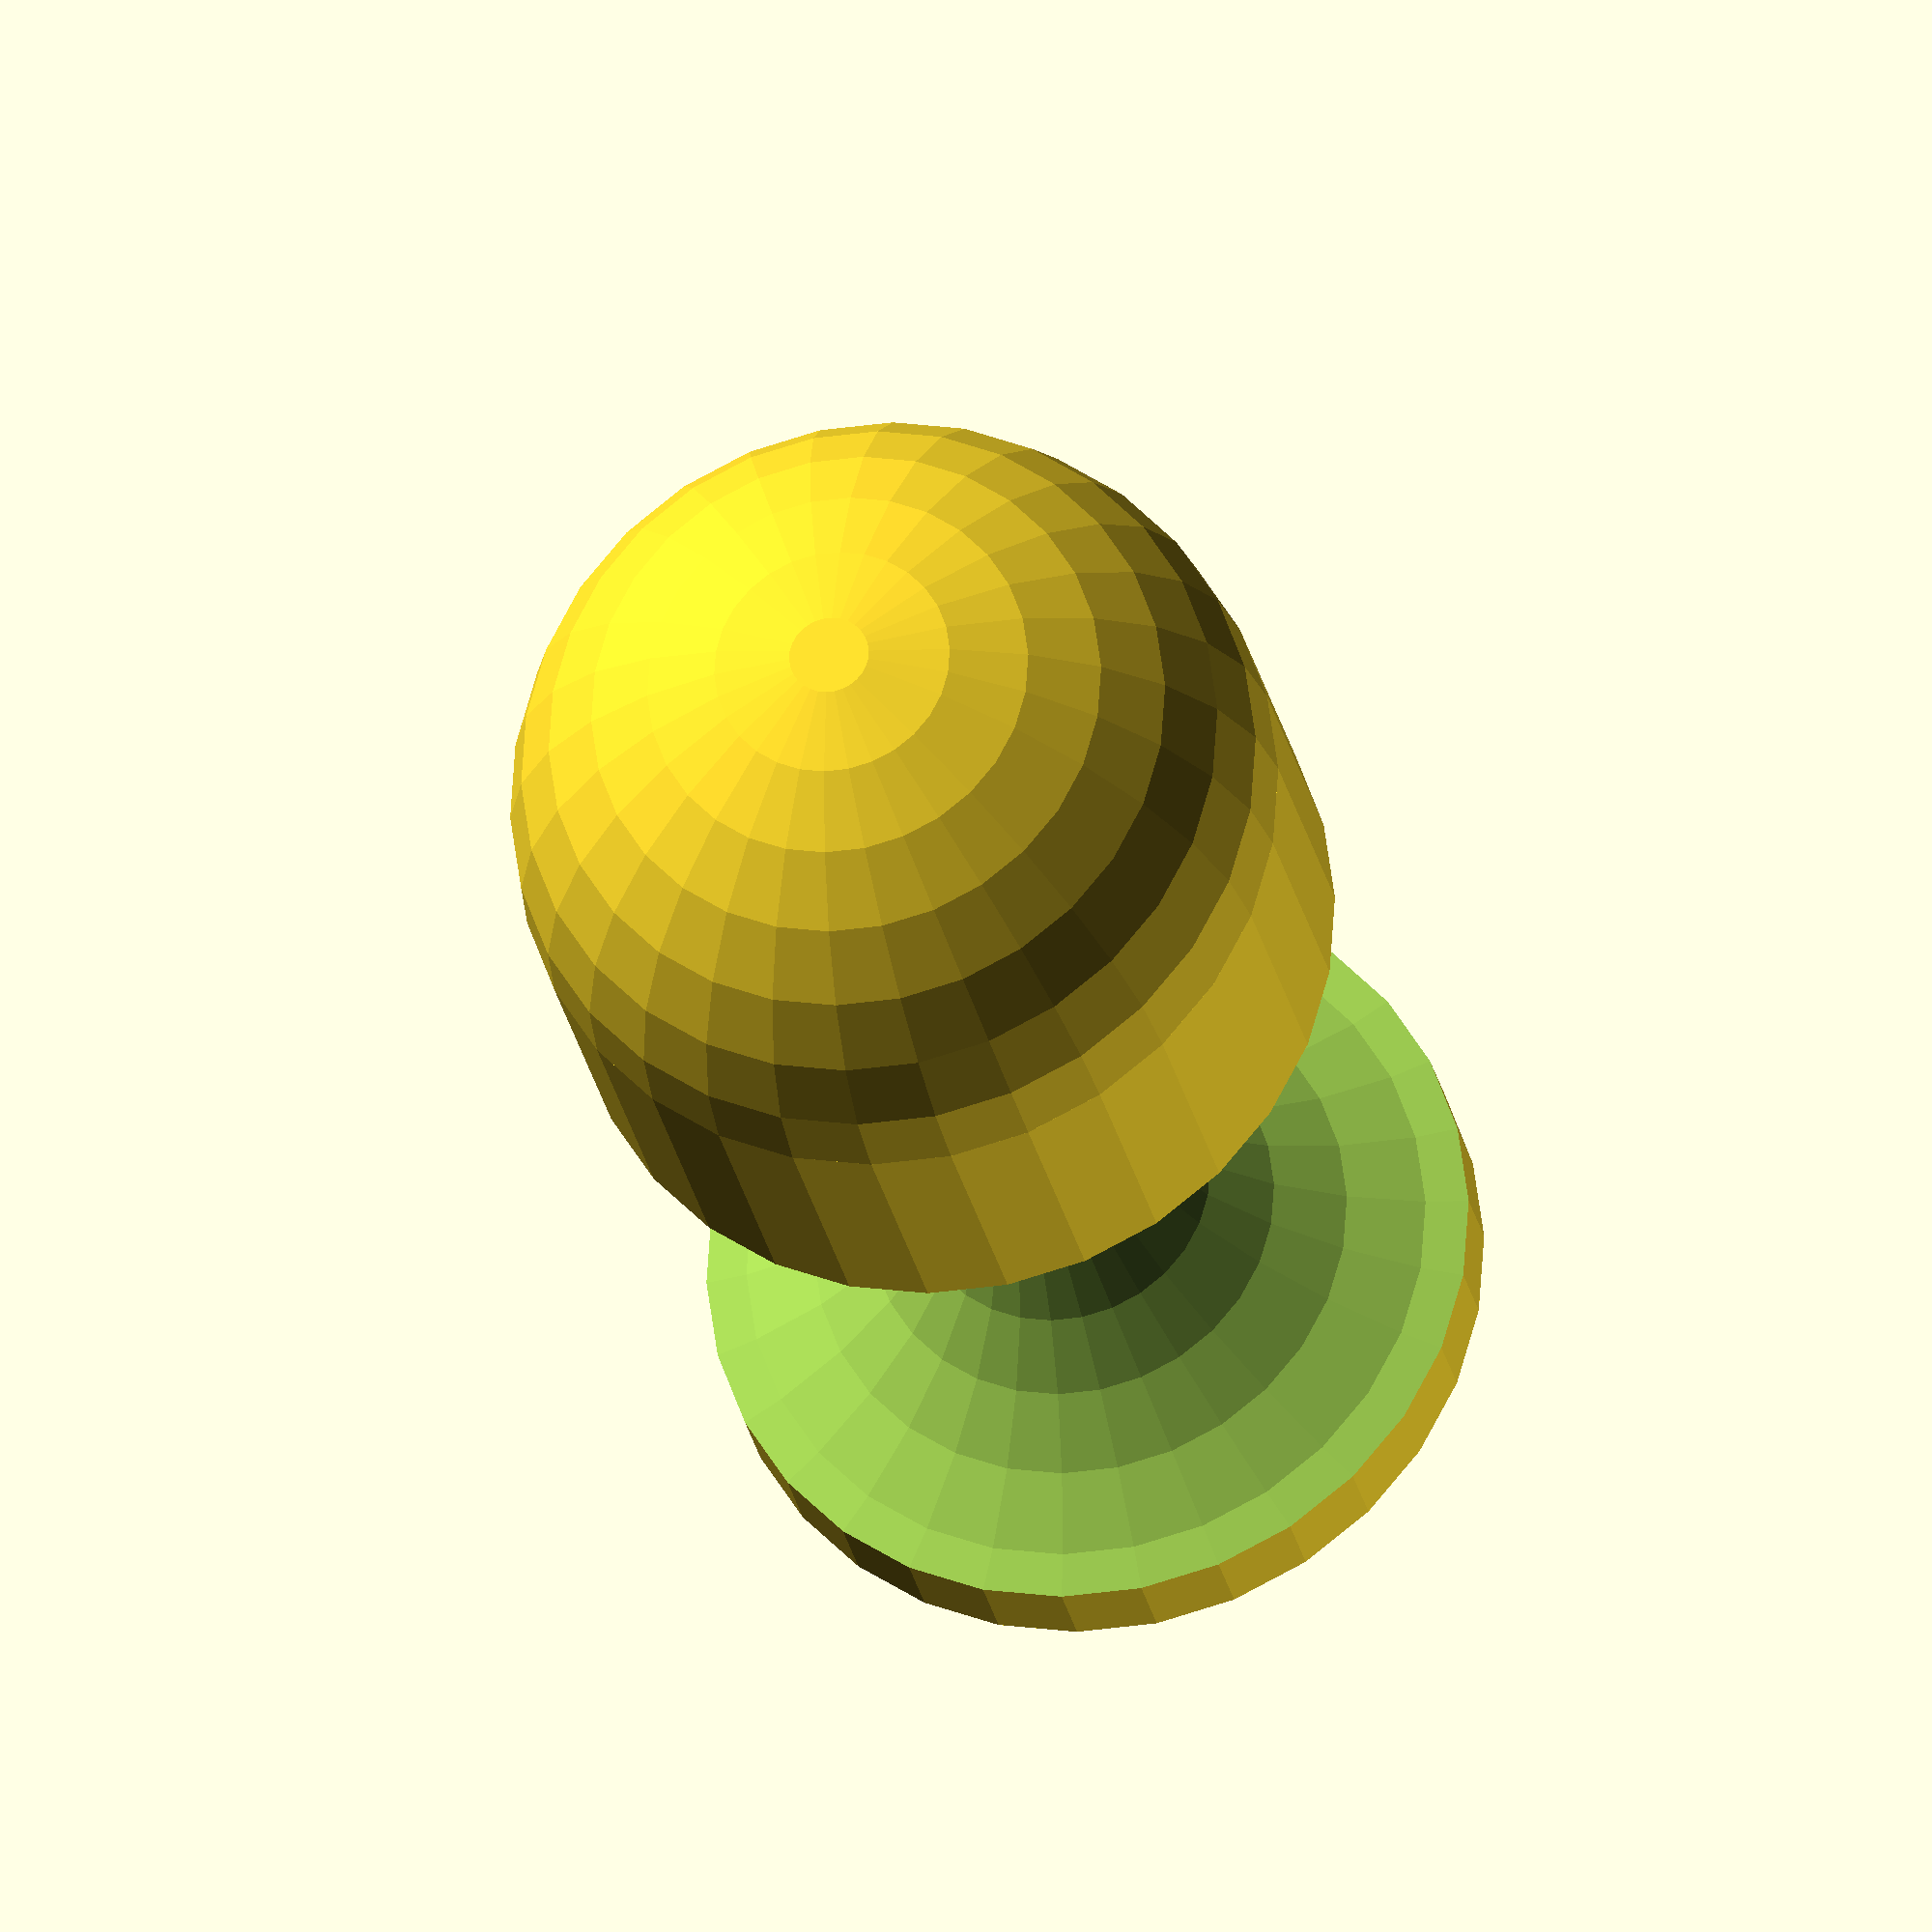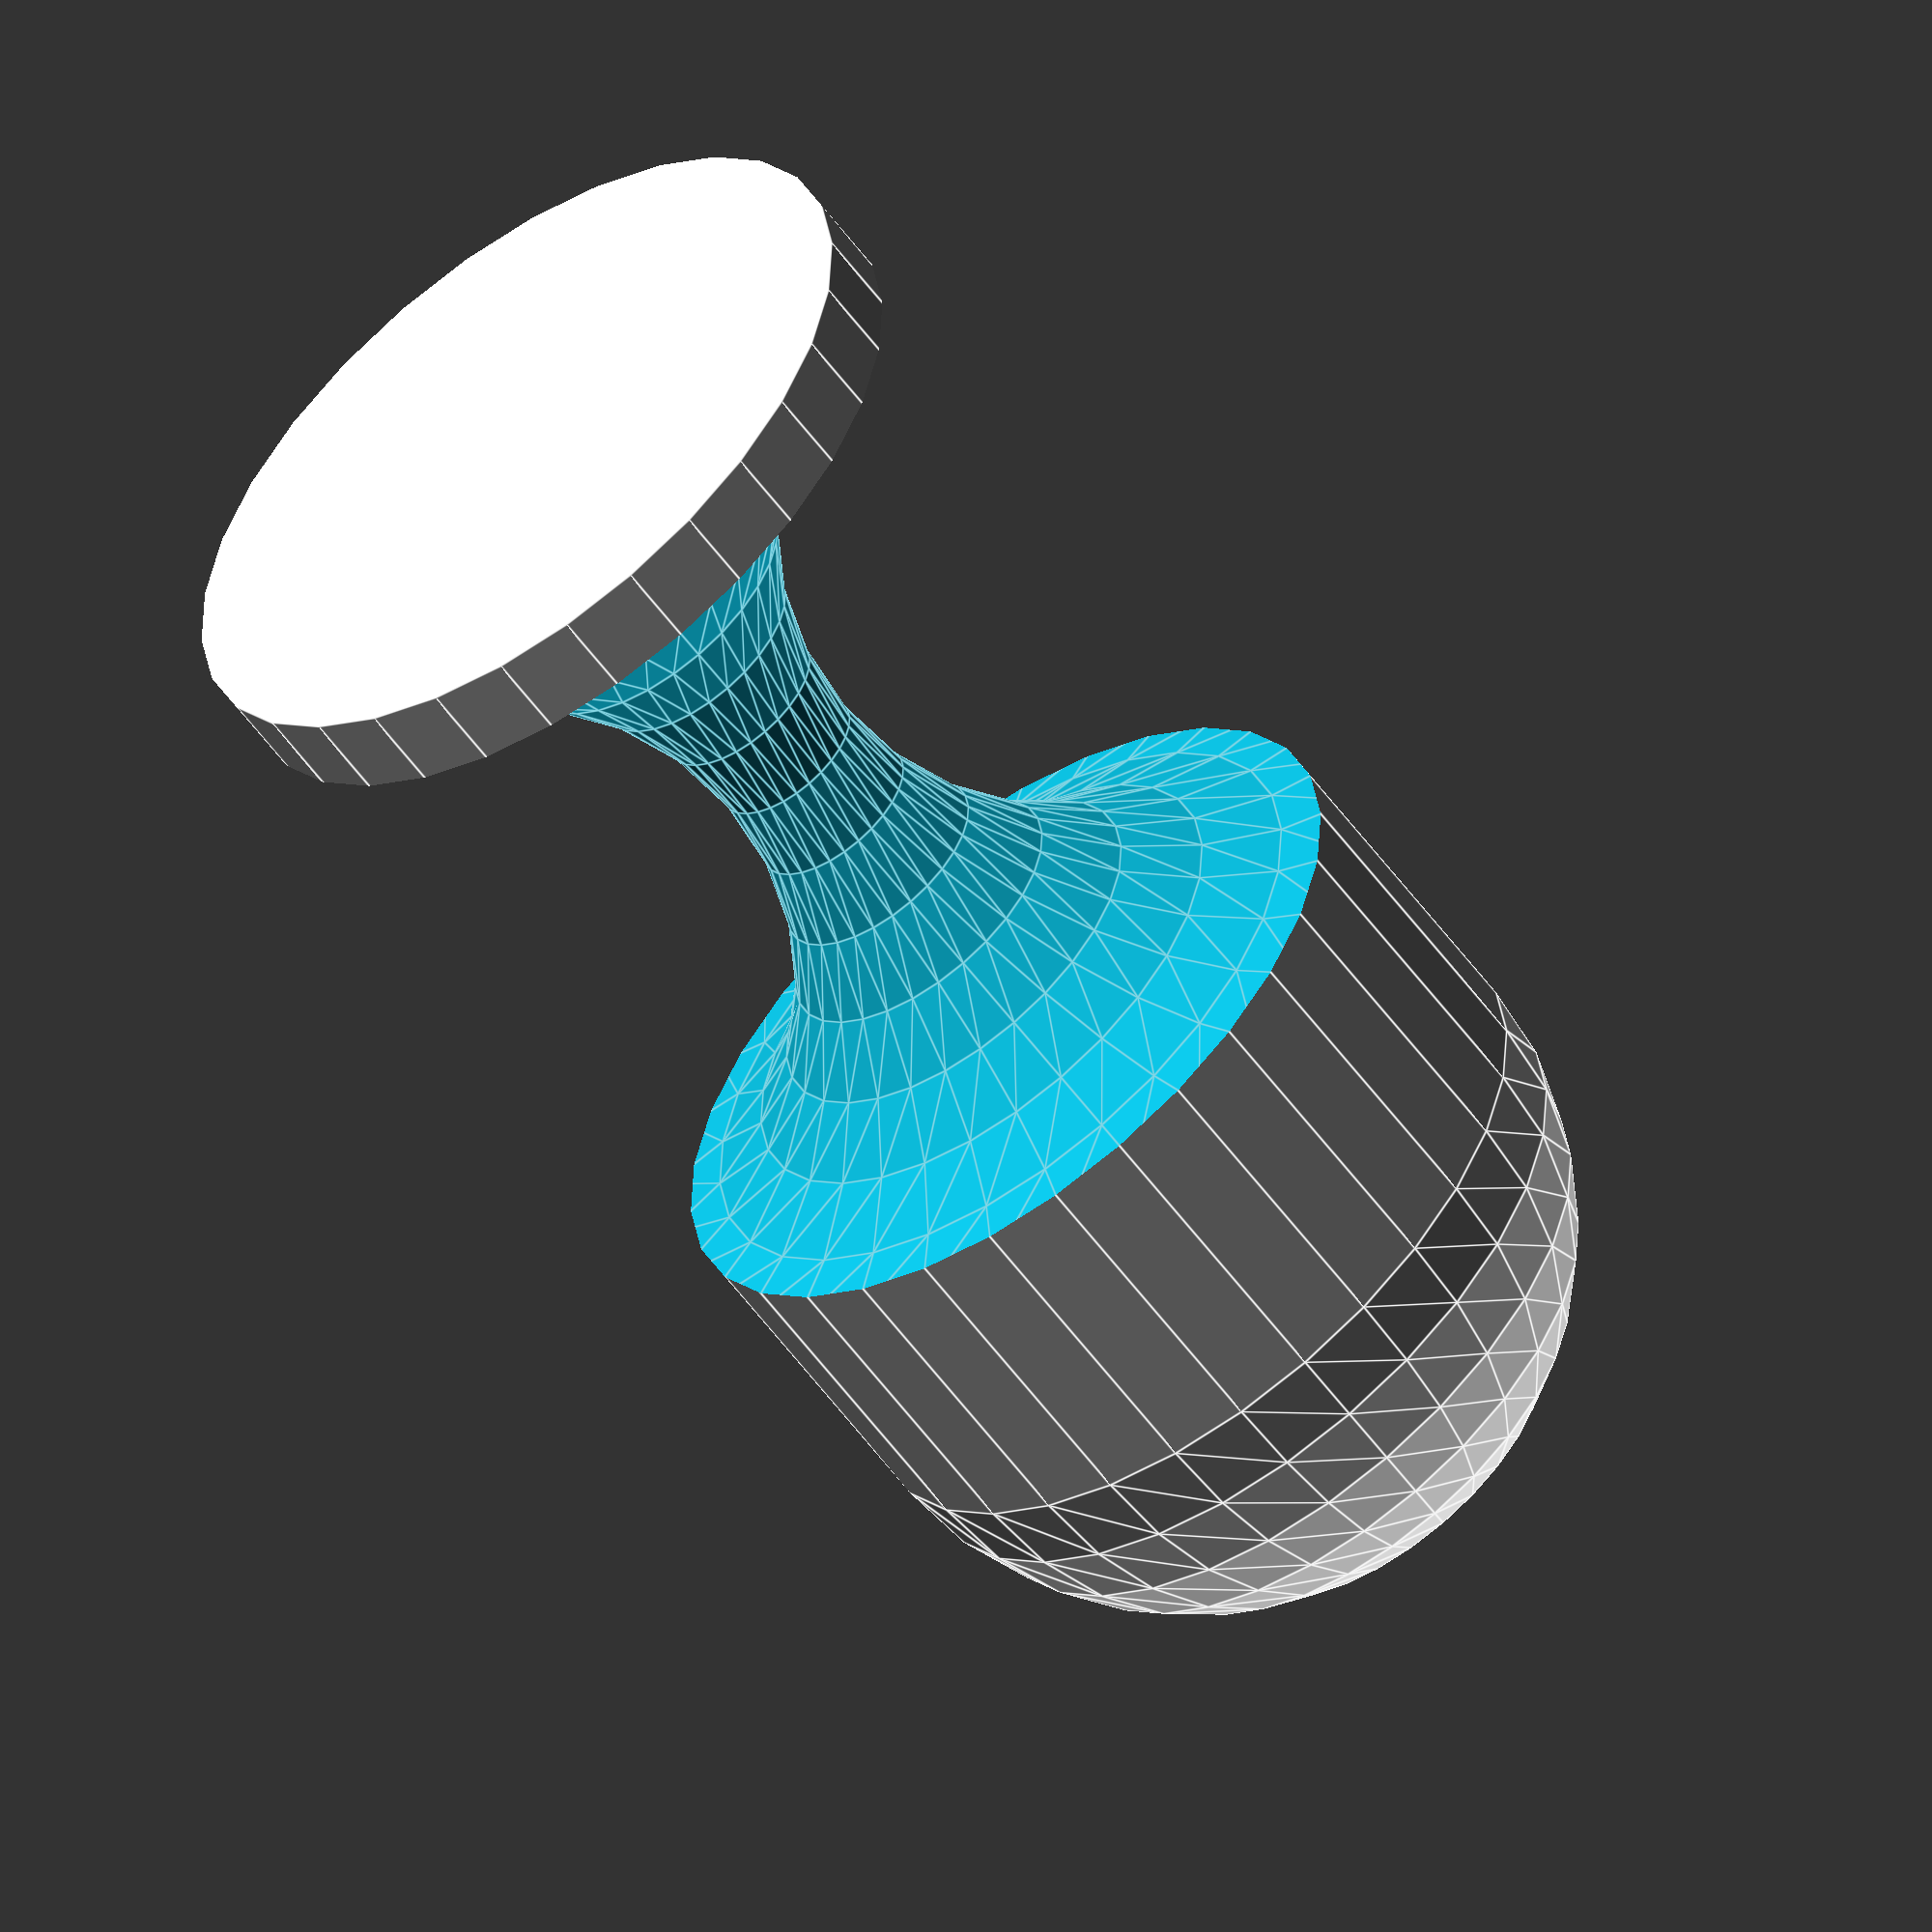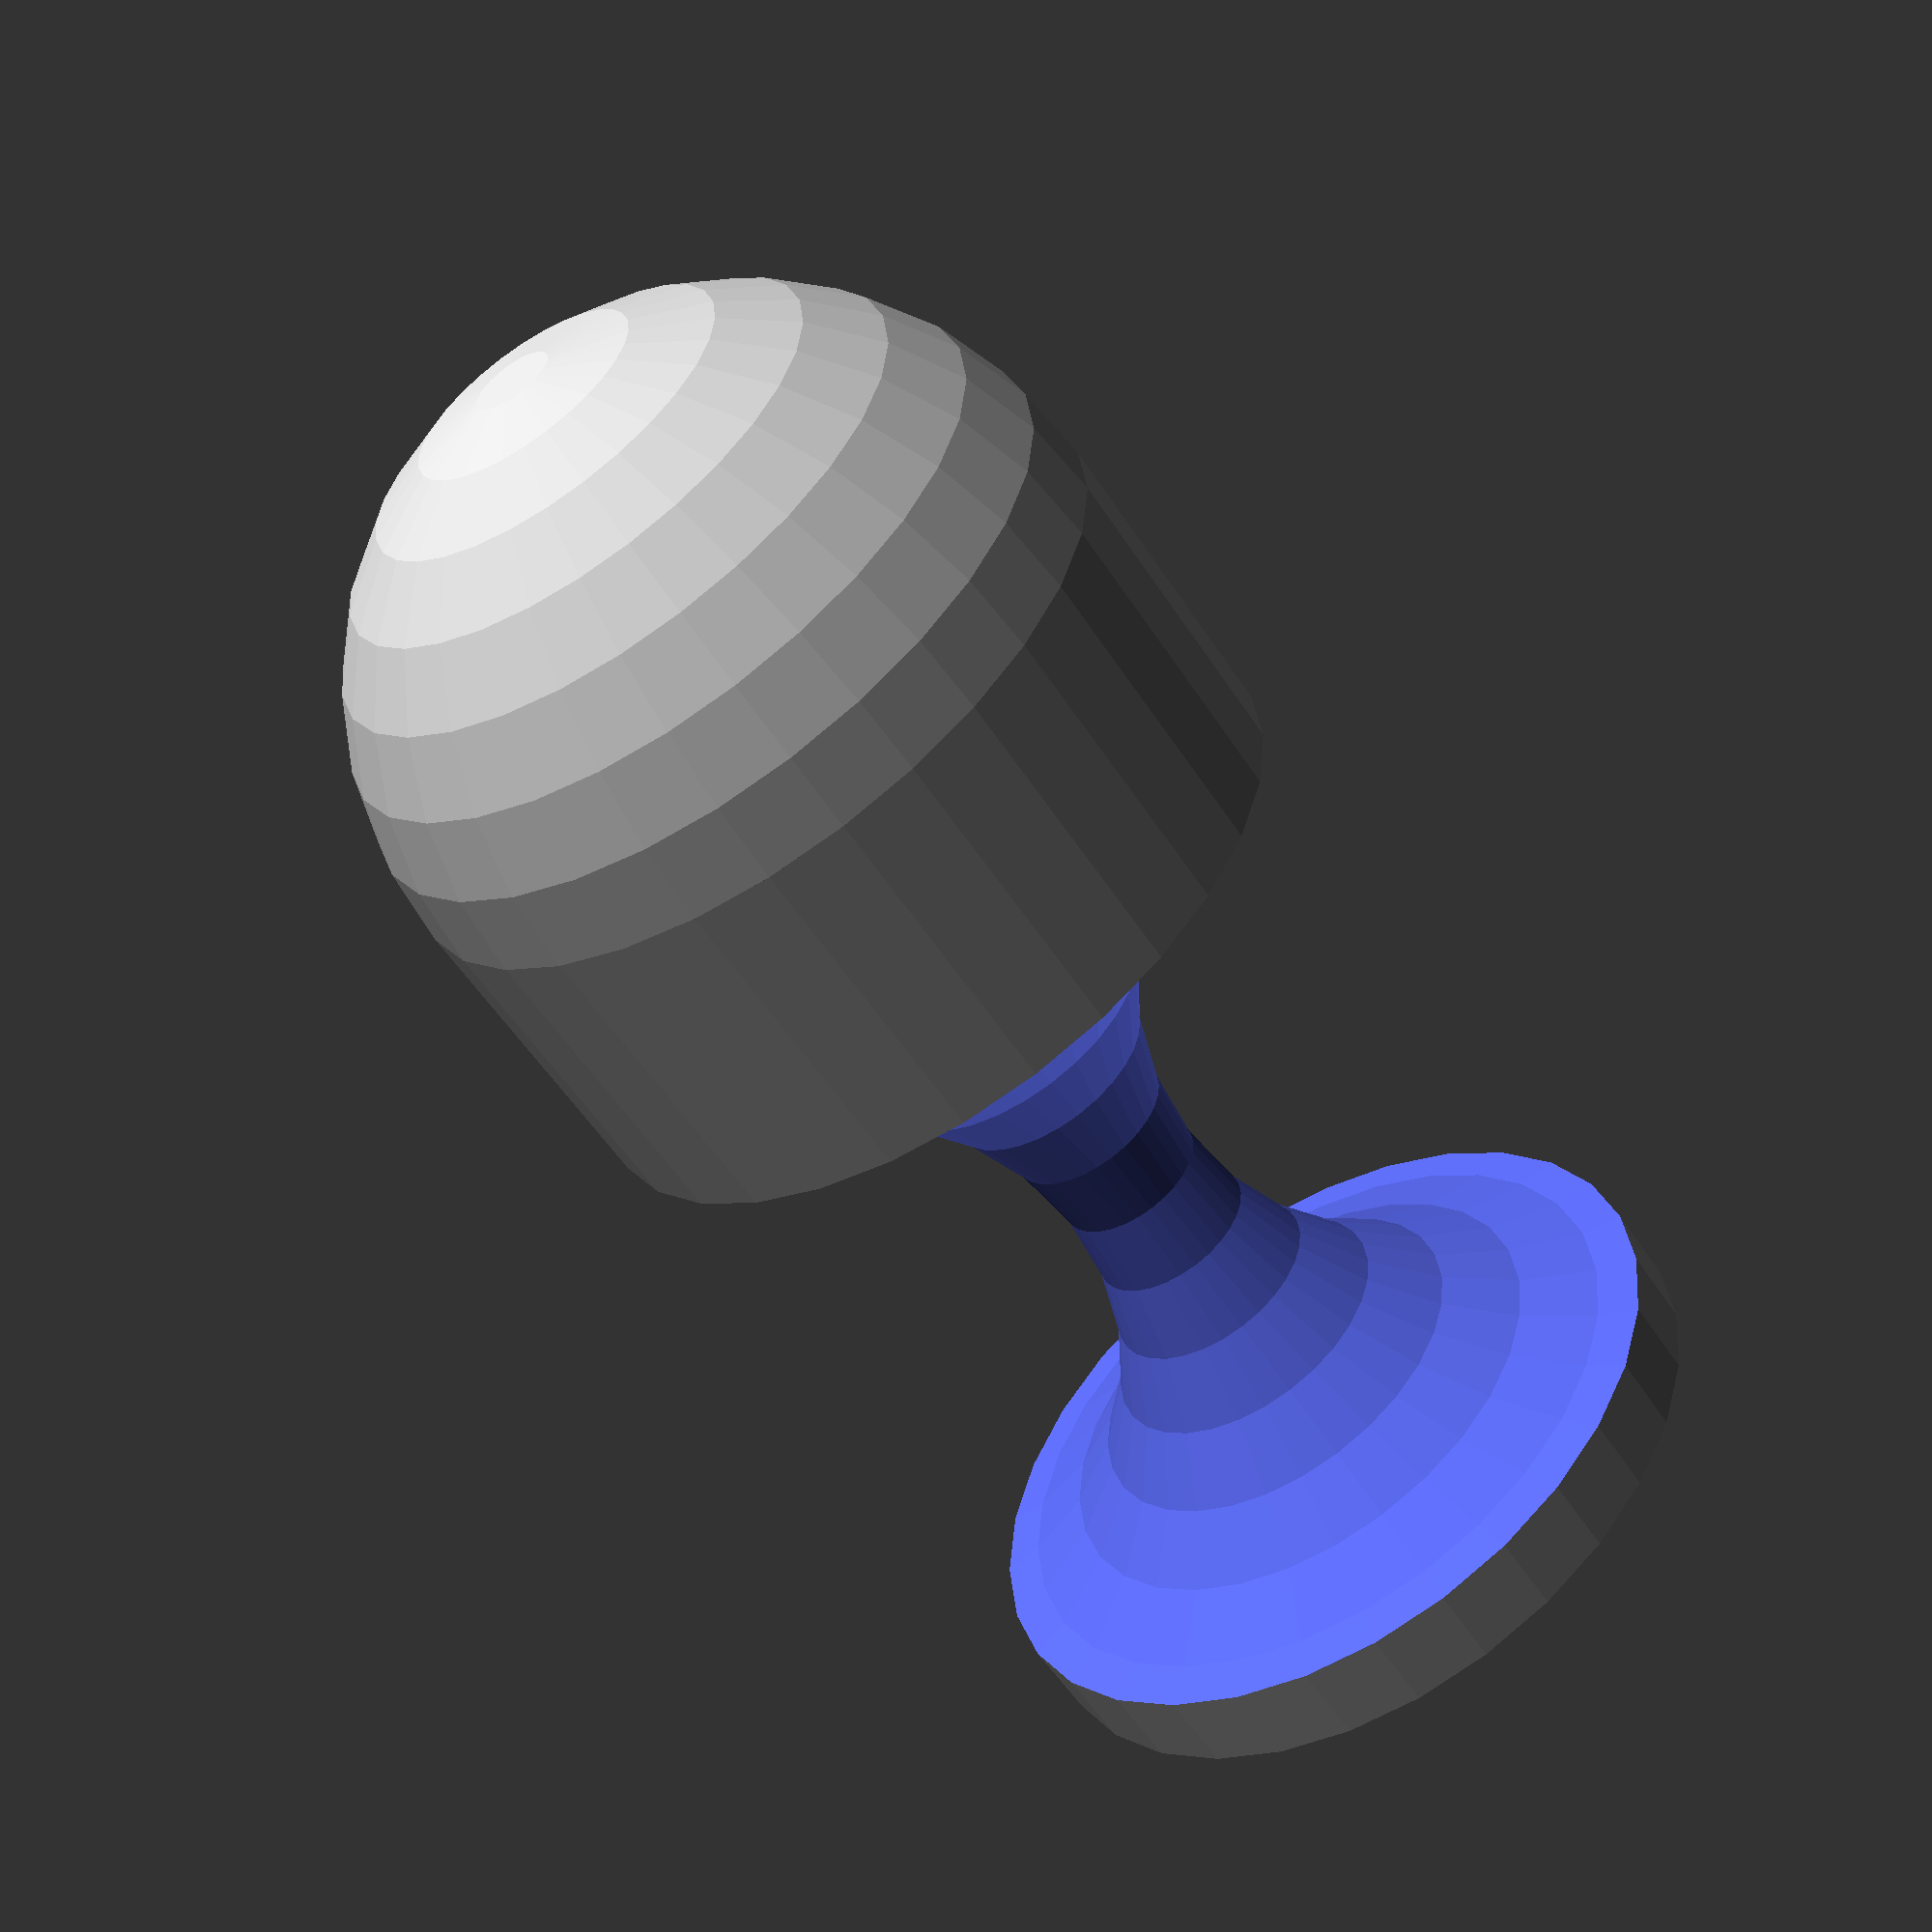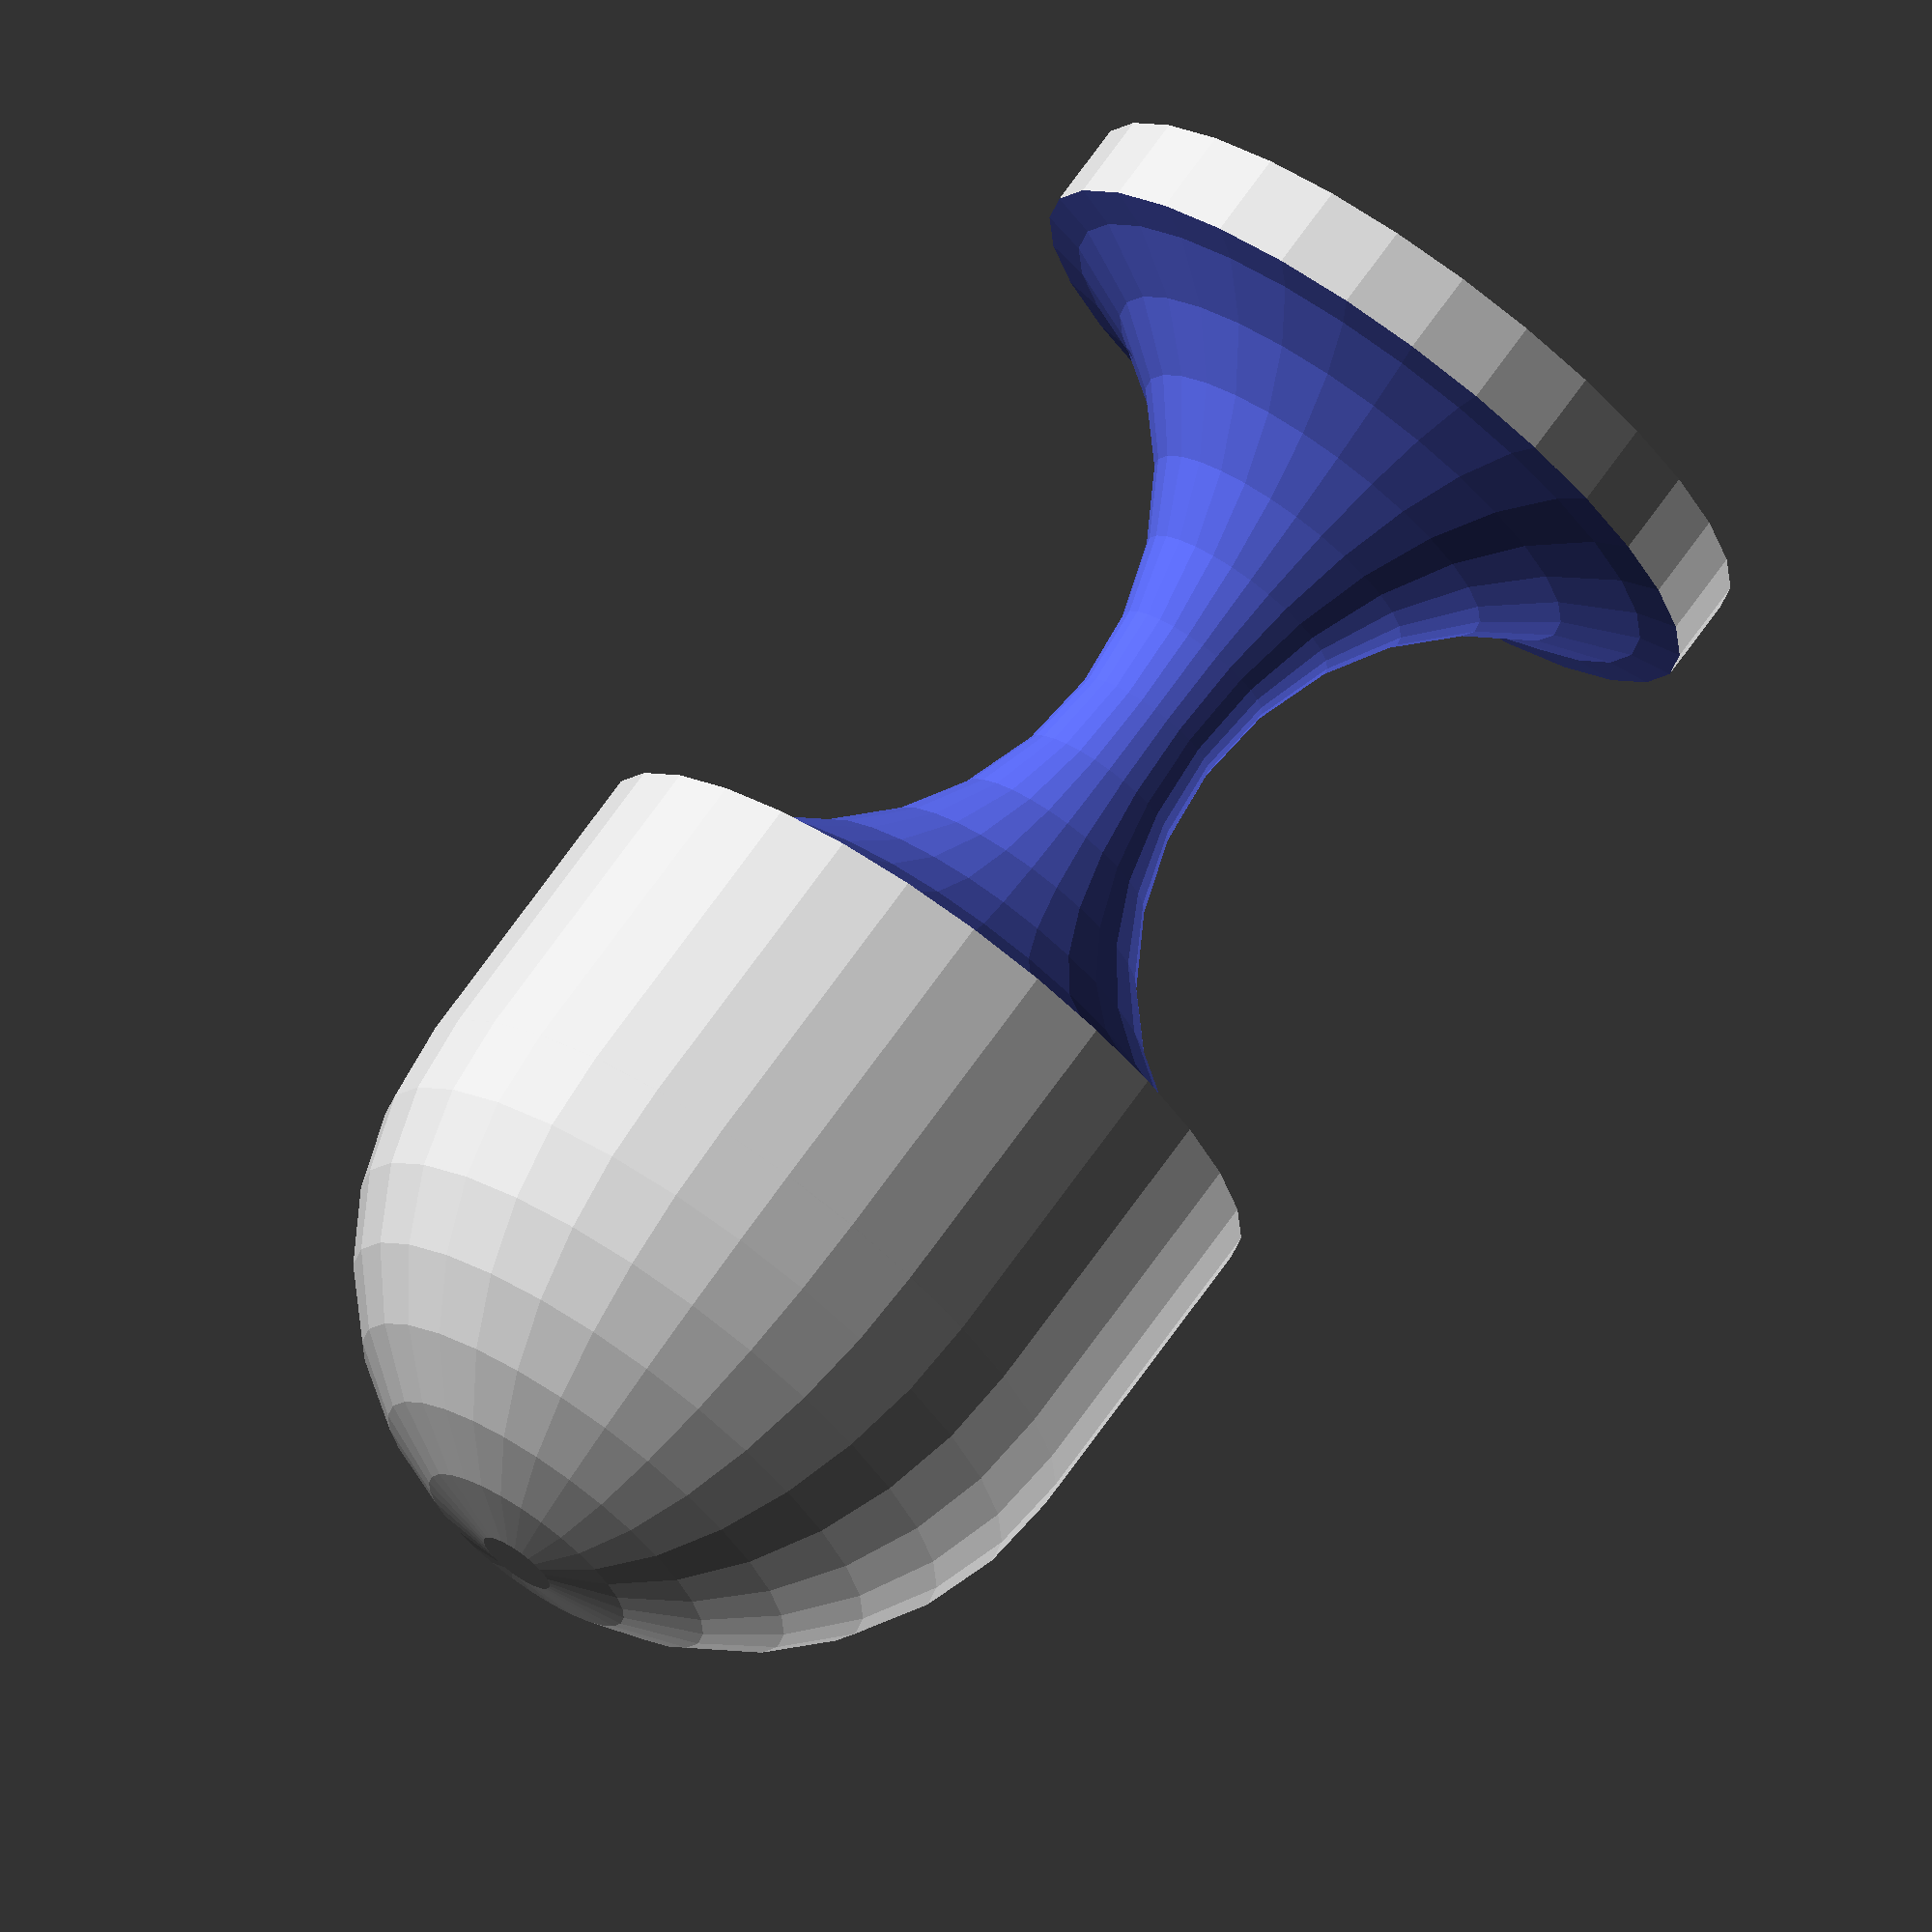
<openscad>
$fn = 30;

HEIGHT = 15;
RADIUS = 5;
TOROID = 6;

module rod() {
  difference() {
    cylinder(r=RADIUS, h=HEIGHT);
    rotate_extrude() translate([TOROID, TOROID, 0]) circle(r=RADIUS);
  }
  translate([0,0,HEIGHT]) sphere(r=RADIUS);
}

rod();

</openscad>
<views>
elev=24.1 azim=333.9 roll=10.2 proj=o view=solid
elev=236.3 azim=159.1 roll=324.5 proj=o view=edges
elev=56.6 azim=227.8 roll=32.9 proj=p view=wireframe
elev=108.6 azim=290.7 roll=144.5 proj=o view=solid
</views>
